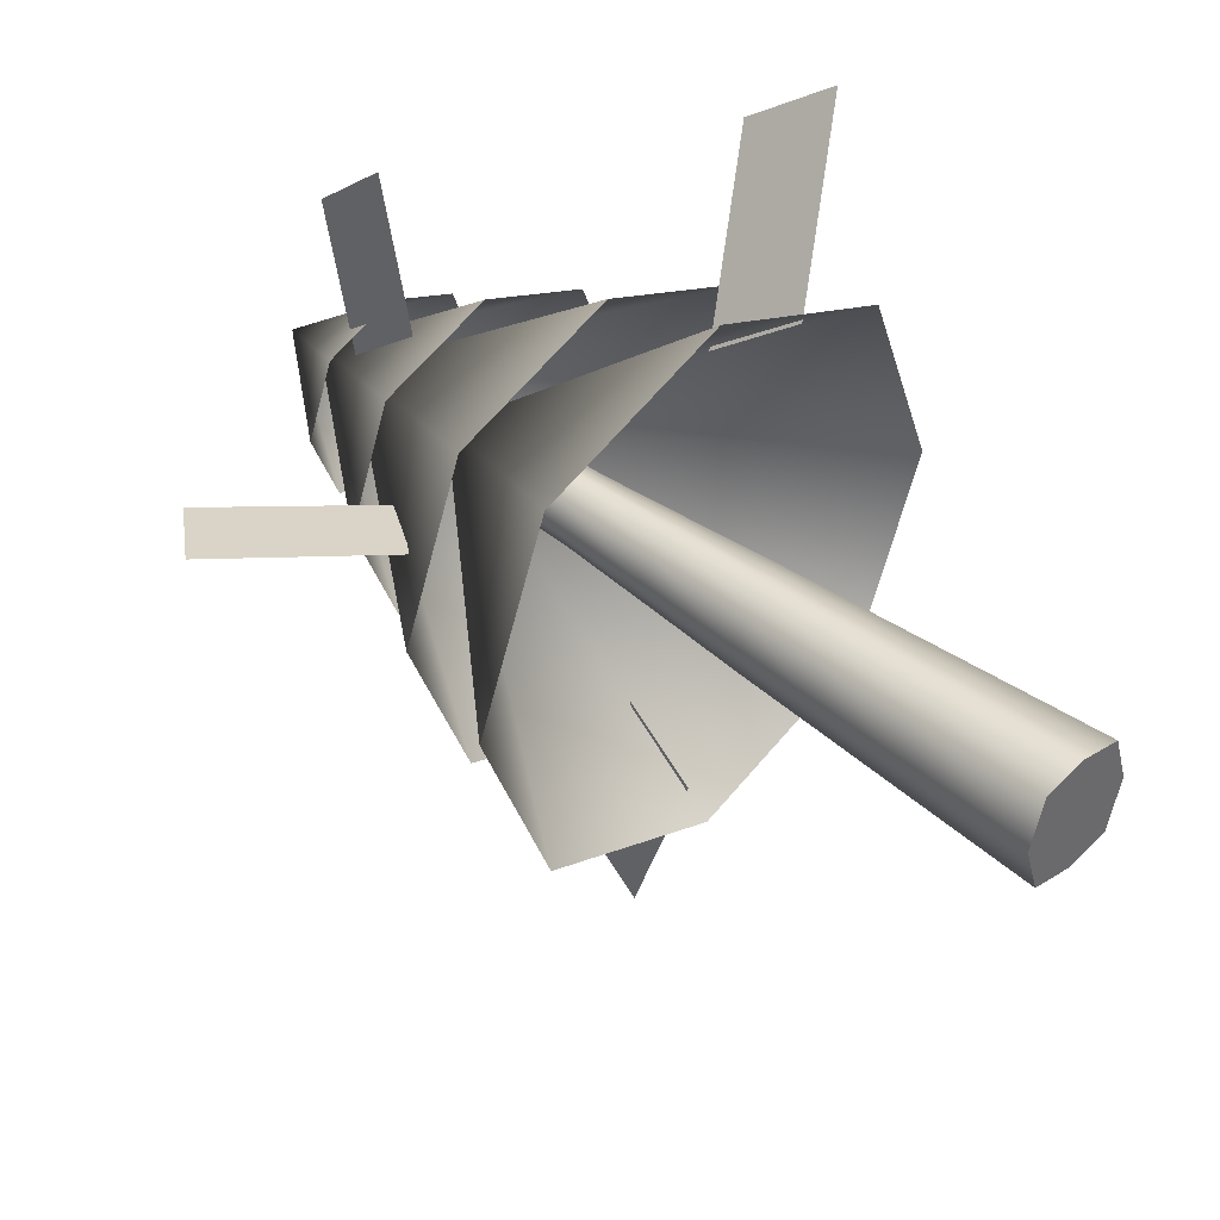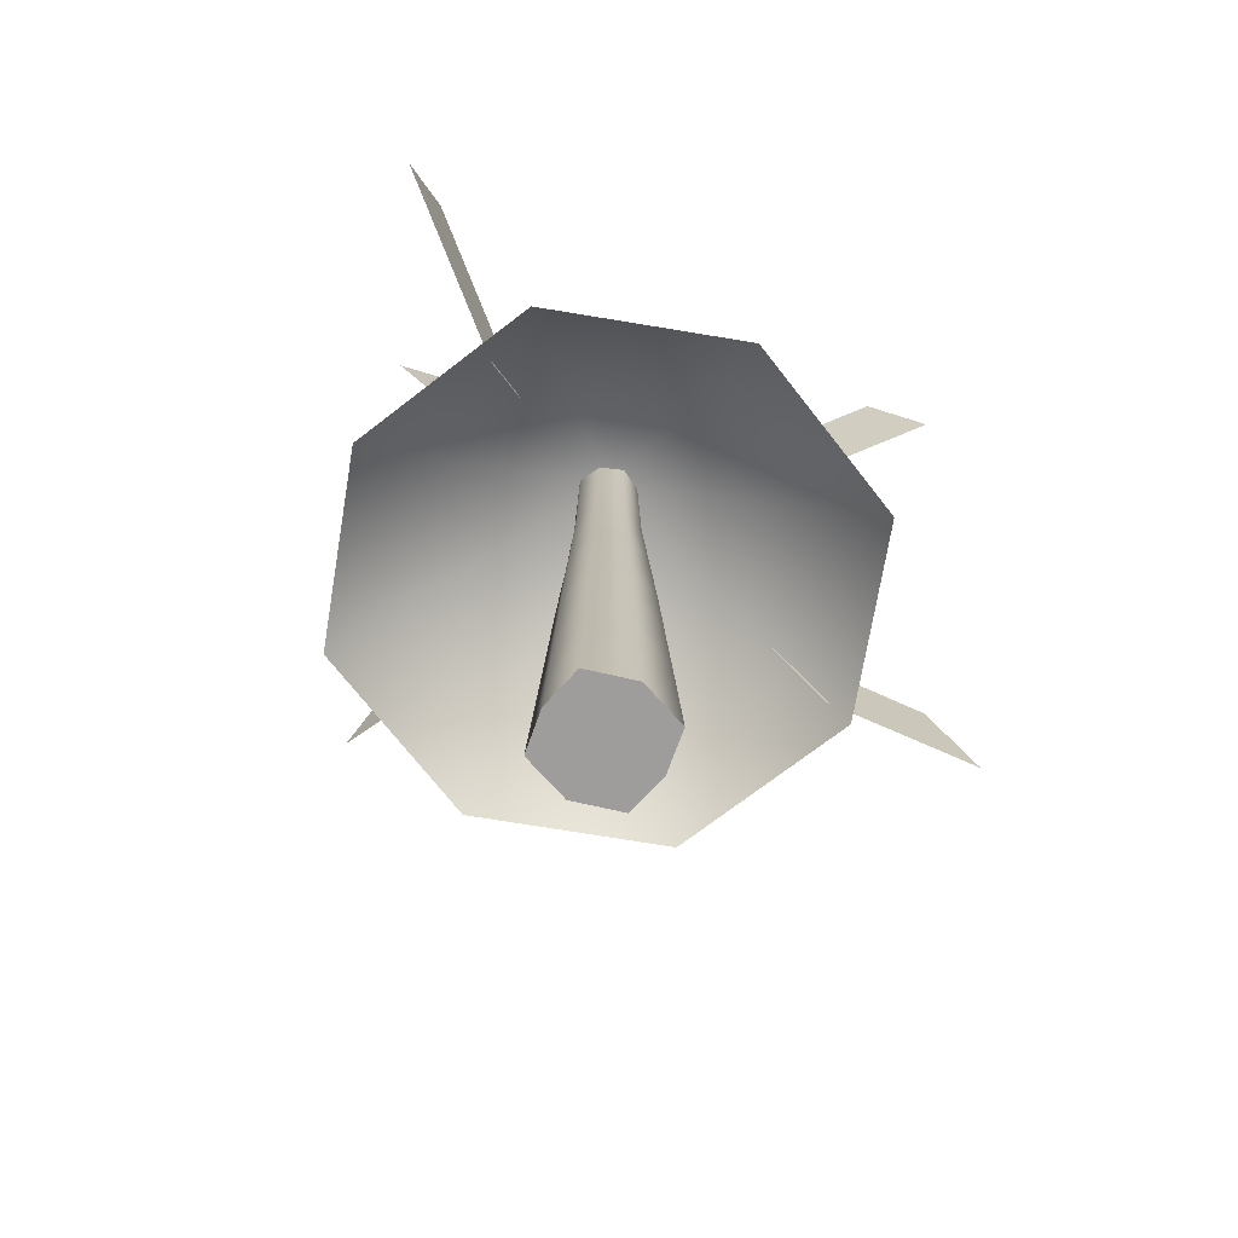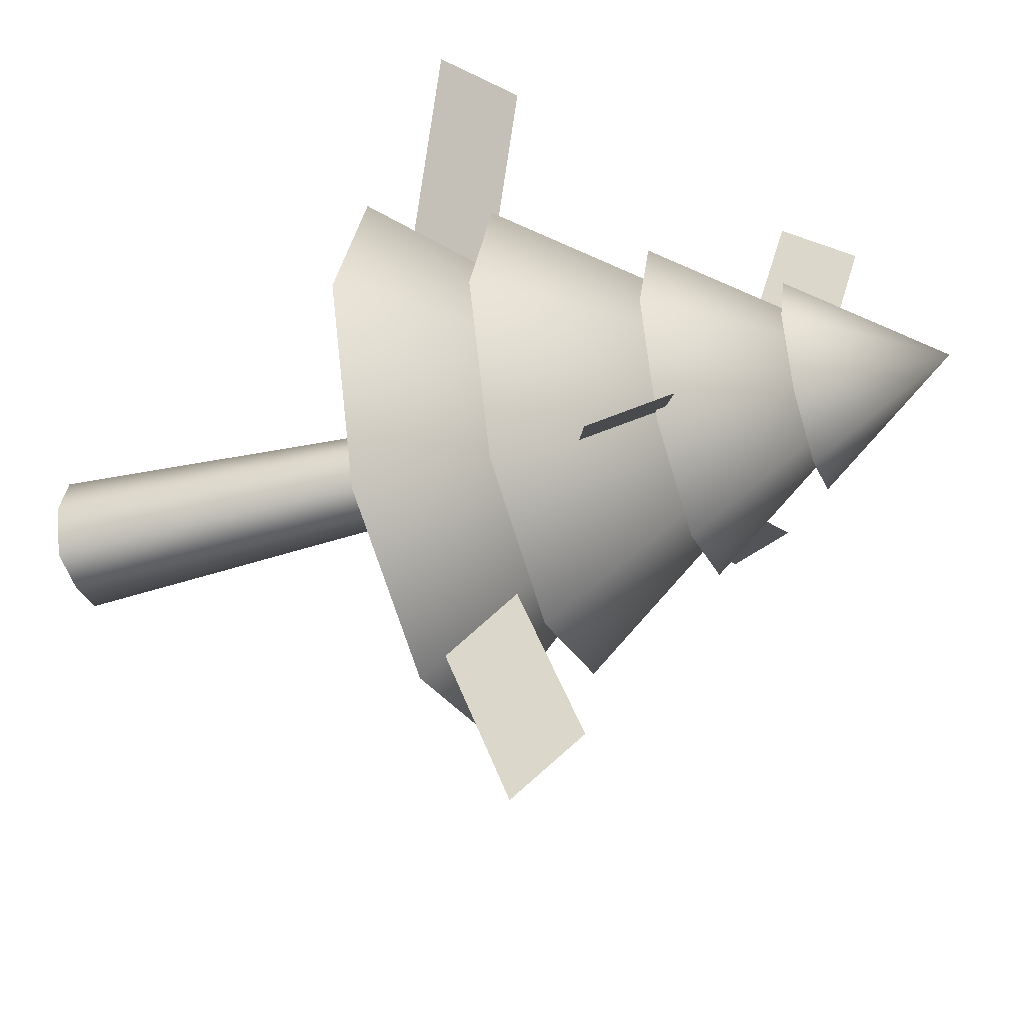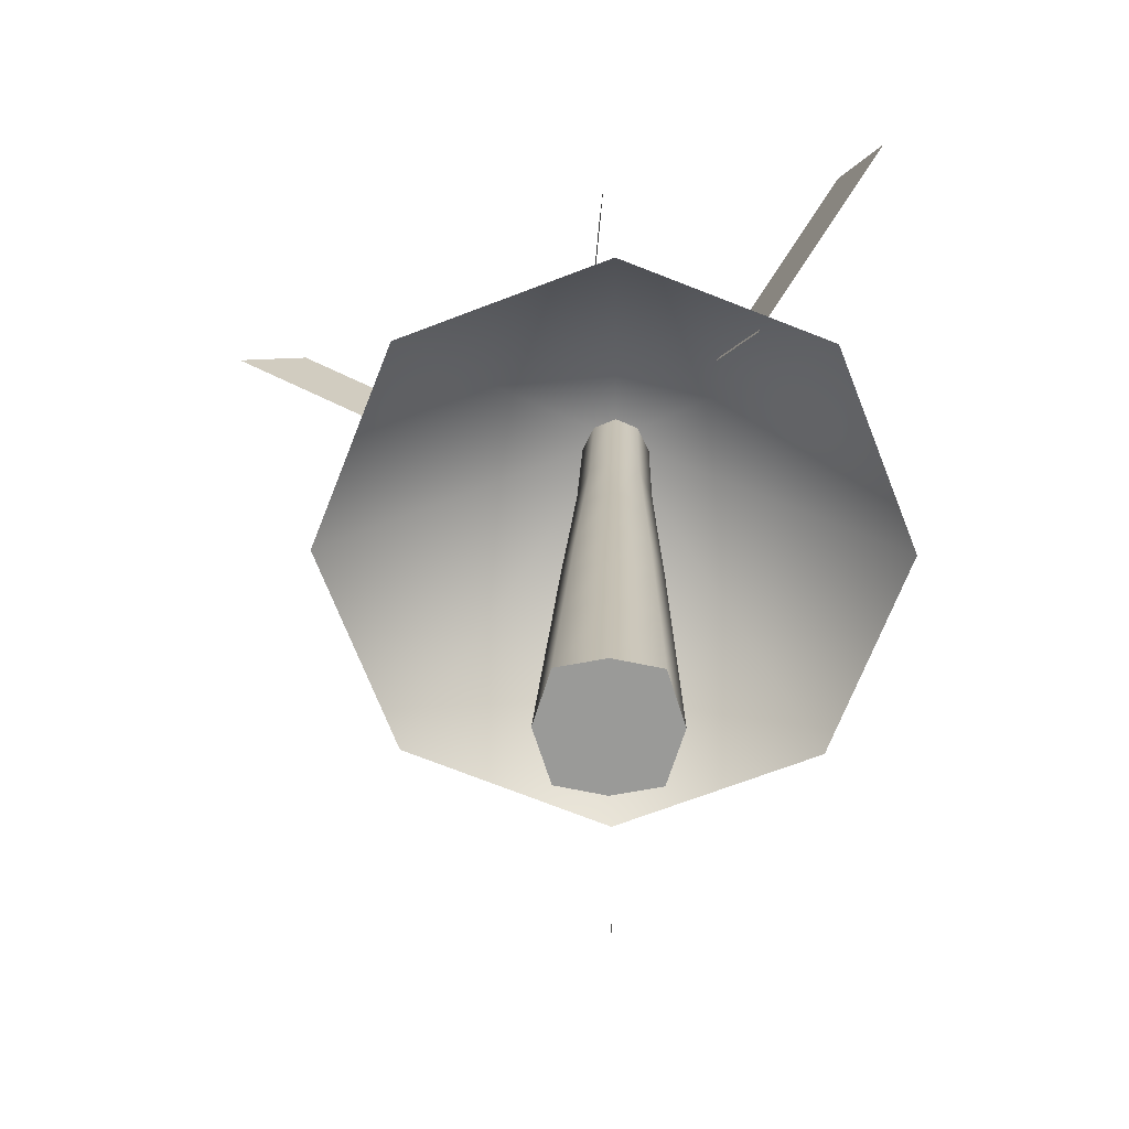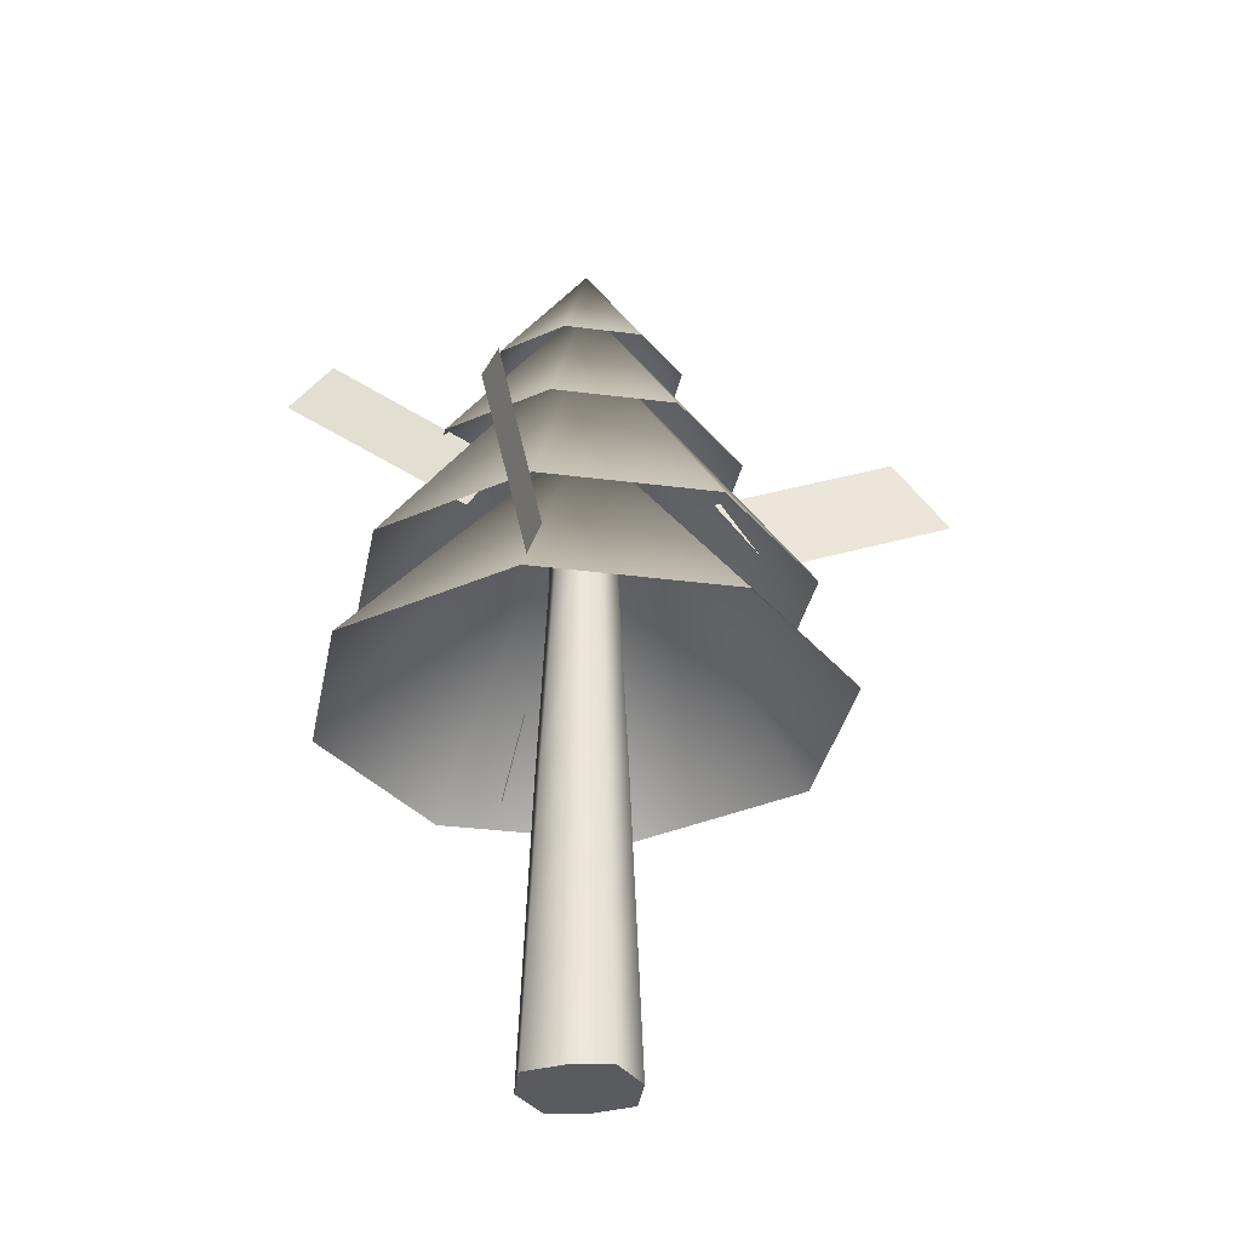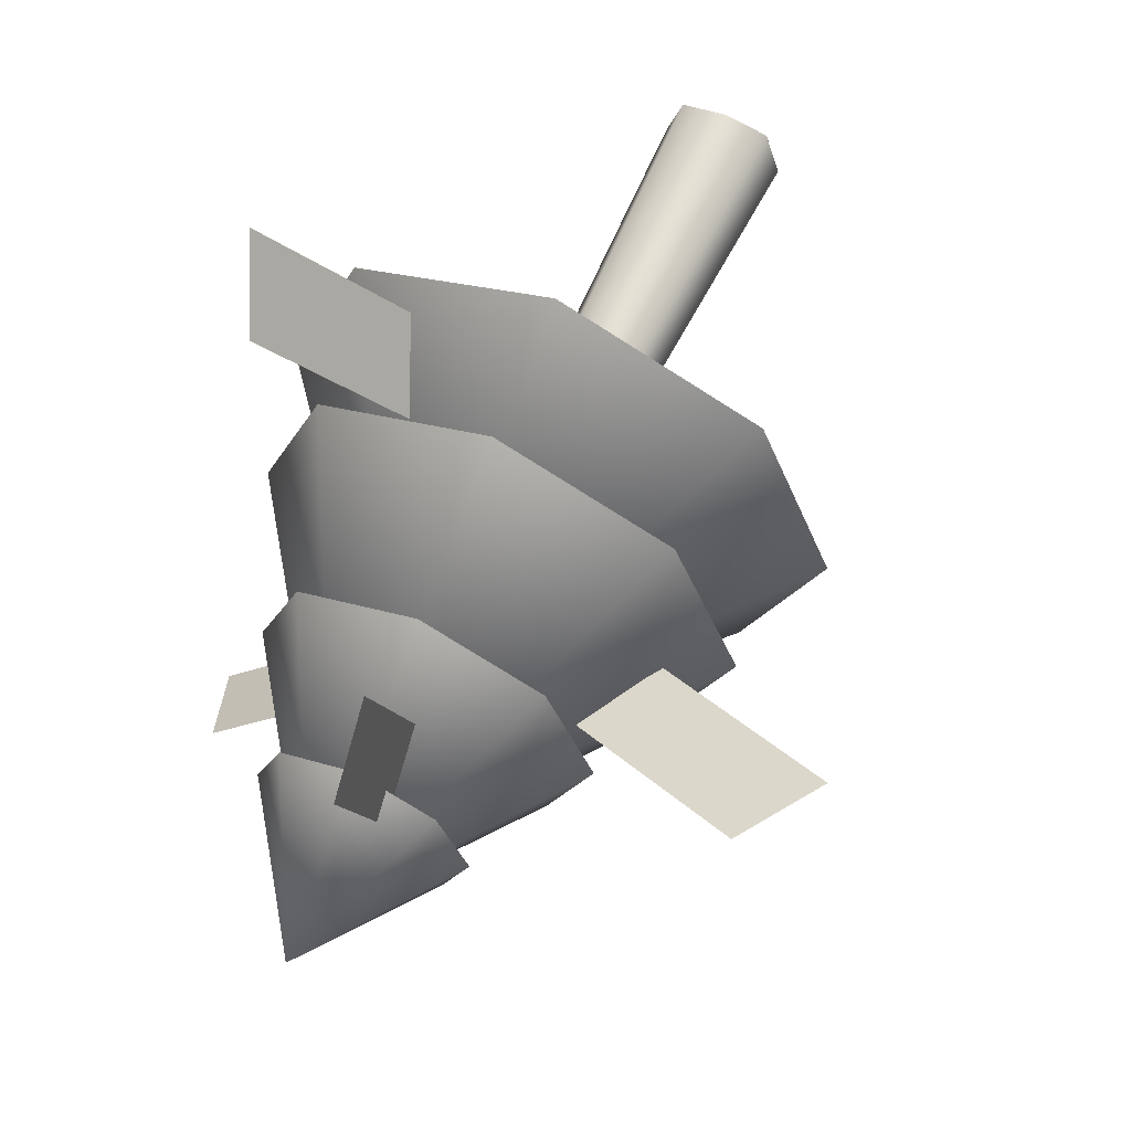
<metadata>
{"format":"obj","ext":"obj","renderer":"f3d","projection":"perspective","resolution":1024,"background":"white","views":[{"elev":40.2,"azim":-45.3,"up":"+Z"},{"elev":-70.5,"azim":59.2,"up":"+Y"},{"elev":-41.8,"azim":107.8,"up":"+Z"},{"elev":20.6,"azim":1.4,"up":"+Z"},{"elev":-32.0,"azim":-169.1,"up":"+Y"},{"elev":62.2,"azim":-155.1,"up":"+Z"}]}
</metadata>
<code>
g default
v 1.663 5.024 -1.663
v -1.663 5.024 -1.663
v 1.663 5.024 1.663
v -1.663 5.024 1.663
v 2.313 5.024 0
v -2.313 5.024 0
v 0 5.024 -2.313
v 0 8.263 0
v 0 5.024 2.313
v 1.916 3.793 -1.916
v -1.916 3.793 -1.916
v 1.916 3.793 1.916
v -1.916 3.793 1.916
v 2.665 3.793 0
v -2.665 3.793 0
v 0 3.793 -2.665
v 0 7.033 0
v 0 3.793 2.665
v 0.7263 7.698 -0.7263
v -0.7263 7.698 -0.7263
v 0.7263 7.698 0.7263
v -0.7263 7.698 0.7263
v 1.01 7.698 0
v -1.01 7.698 0
v 0 7.698 -1.01
v 0 9.113 0
v 0 7.698 1.01
v -0.4312 0 0.4834
v 0.4312 0 0.4834
v -0.2031 7.121 0.2191
v 0.2031 7.121 0.2191
v -0.2031 7.121 -0.2191
v 0.2031 7.121 -0.2191
v -0.4312 0 -0.4834
v 0.4312 0 -0.4834
v -0.3134 7.121 0
v -0.5861 0 0
v 0.5861 0 0
v 0.3134 7.121 0
v 0 0 0.5675
v 0 7.121 0.3134
v 0 8.48 0
v 0 7.121 -0.3134
v 0 0 -0.5675
v 0 0 0
v 1.155 6.477 -1.155
v -1.155 6.477 -1.155
v 1.155 6.477 1.155
v -1.155 6.477 1.155
v 1.606 6.477 0
v -1.606 6.477 0
v 0 6.477 -1.606
v 0 8.725 0
v 0 6.477 1.606
v -0.3856 1.295 0.4305
v -0.5316 1.295 0
v -0.3856 1.295 -0.4305
v 0 1.295 -0.5167
v 0.3856 1.295 -0.4305
v 0.5316 1.295 0
v 0.3856 1.295 0.4305
v 0 1.295 0.5167
v -0.3491 2.307 -0.3882
v -0.4879 2.307 0
v -0.3491 2.307 0.3882
v 0 2.307 0.4761
v 0.3491 2.307 0.3882
v 0.4879 2.307 0
v 0.3491 2.307 -0.3882
v 0 2.307 -0.4761
v -0.3199 3.152 -0.3544
v -0.453 3.152 0
v -0.3199 3.152 0.3544
v 0 3.152 0.4435
v 0.3199 3.152 0.3544
v 0.453 3.152 0
v 0.3199 3.152 -0.3544
v 0 3.152 -0.4435
v -0.2732 4.264 -0.3003
v -0.3972 4.264 0
v -0.2732 4.264 0.3003
v 0 4.264 0.3915
v 0.2732 4.264 0.3003
v 0.3972 4.264 0
v 0.2732 4.264 -0.3003
v 0 4.264 -0.3915
v -0.2311 5.304 -0.2516
v -0.3469 5.304 0
v -0.2311 5.304 0.2516
v 0 5.304 0.3446
v 0.2311 5.304 0.2516
v 0.3469 5.304 0
v 0.2311 5.304 -0.2516
v 0 5.304 -0.3446
g Tree_main Tree_1
f 5 8 3
f 1 7 8
f 8 7 2
f 4 8 6
f 8 2 6
f 3 8 9
f 9 8 4
f 1 8 5
f 14 17 12
f 10 16 17
f 17 16 11
f 13 17 15
f 17 11 15
f 12 17 18
f 18 17 13
f 10 17 14
f 23 26 21
f 19 25 26
f 26 25 20
f 22 26 24
f 26 20 24
f 21 26 27
f 27 26 22
f 19 26 23
f 28 40 62 55
f 30 41 42
f 57 58 44 34
f 37 45 40 28
f 29 38 60 61
f 55 56 37 28
f 34 37 56 57
f 34 44 45 37
f 59 60 38 35
f 32 42 43
f 61 62 40 29
f 42 41 31
f 43 42 33
f 44 58 59 35
f 45 44 35 38
f 40 45 38 29
f 42 31 39
f 33 42 39
f 36 42 32
f 30 42 36
f 50 53 48
f 46 52 53
f 53 52 47
f 49 53 51
f 53 47 51
f 48 53 54
f 54 53 49
f 46 53 50
f 36 88 89 30
f 87 88 36 32
f 32 43 94 87
f 93 94 43 33
f 39 92 93 33
f 91 92 39 31
f 41 90 91 31
f 89 90 41 30
f 57 56 64 63
f 65 64 56 55
f 55 62 66 65
f 67 66 62 61
f 61 60 68 67
f 69 68 60 59
f 59 58 70 69
f 63 70 58 57
f 63 64 72 71
f 73 72 64 65
f 65 66 74 73
f 75 74 66 67
f 67 68 76 75
f 77 76 68 69
f 69 70 78 77
f 71 78 70 63
f 71 72 80 79
f 81 80 72 73
f 73 74 82 81
f 83 82 74 75
f 75 76 84 83
f 85 84 76 77
f 77 78 86 85
f 79 86 78 71
f 79 80 88 87
f 89 88 80 81
f 81 82 90 89
f 91 90 82 83
f 83 84 92 91
f 93 92 84 85
f 85 86 94 93
f 87 94 86 79
g default
v 0.9065 4.739 1.486
v 1.237 4.025 1.951
v 1.973 5.392 2.987
v 2.304 4.678 3.452
v 0.6661 6.404 -0.5875
v 0.9446 5.651 -1.025
v 2.112 6.874 -1.815
v 2.39 6.122 -2.253
v -1.272 6.225 0.2634
v -1.813 5.511 0.4453
v -3.018 6.878 0.8505
v -3.559 6.164 1.032
v -0.3616 7.667 0.02174
v -0.3086 6.954 0.59
v -0.1906 8.32 1.856
v -0.1376 7.606 2.424
v 0 4.739 -1.842
v 0 4.025 -2.412
v 0 5.392 -3.684
v 0 4.678 -4.254
g Tree_main Tree_1 Branches
f 95 96 98 97
f 99 100 102 101
f 103 104 106 105
f 107 108 110 109
f 111 112 114 113

</code>
